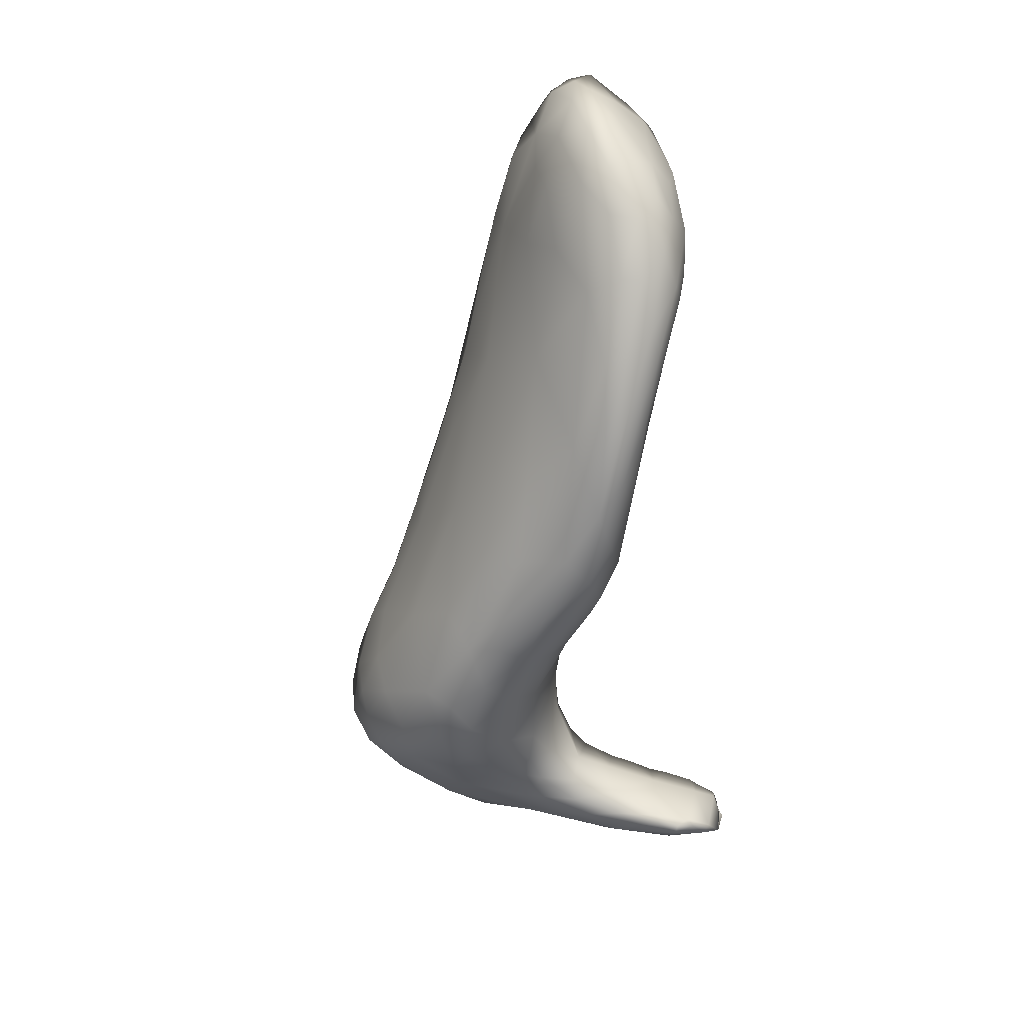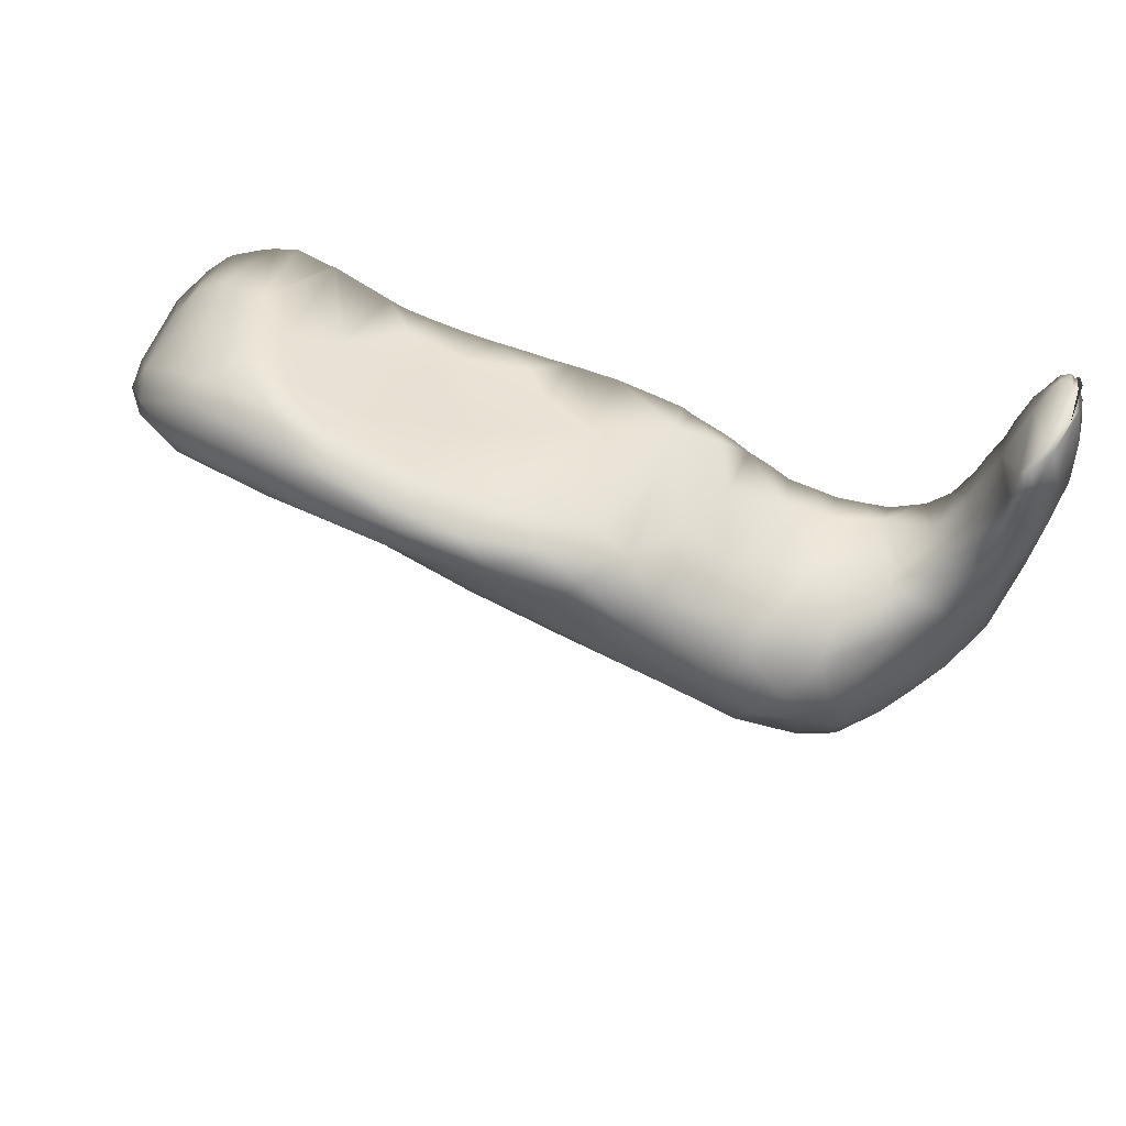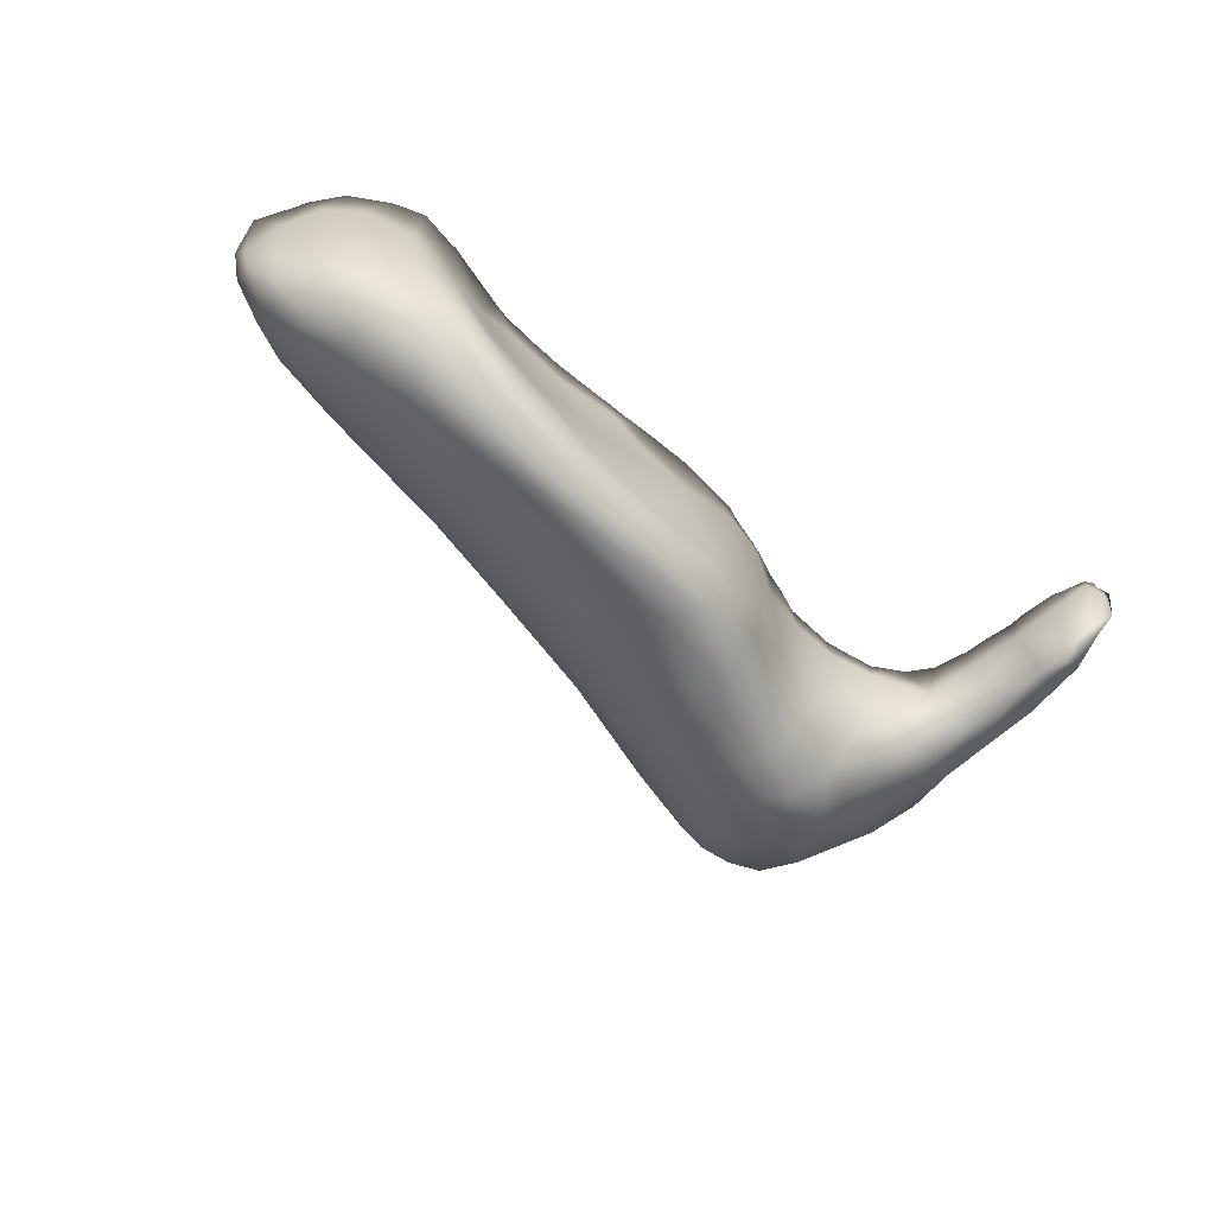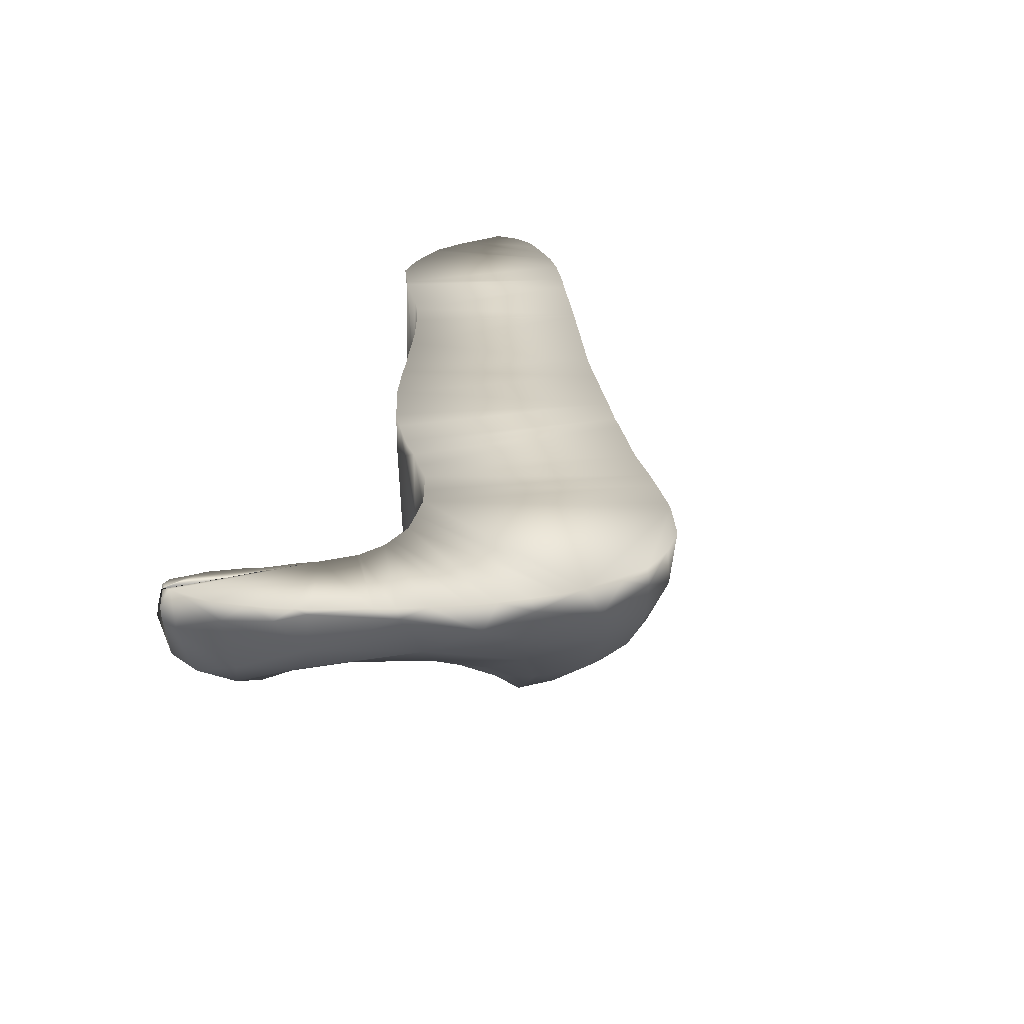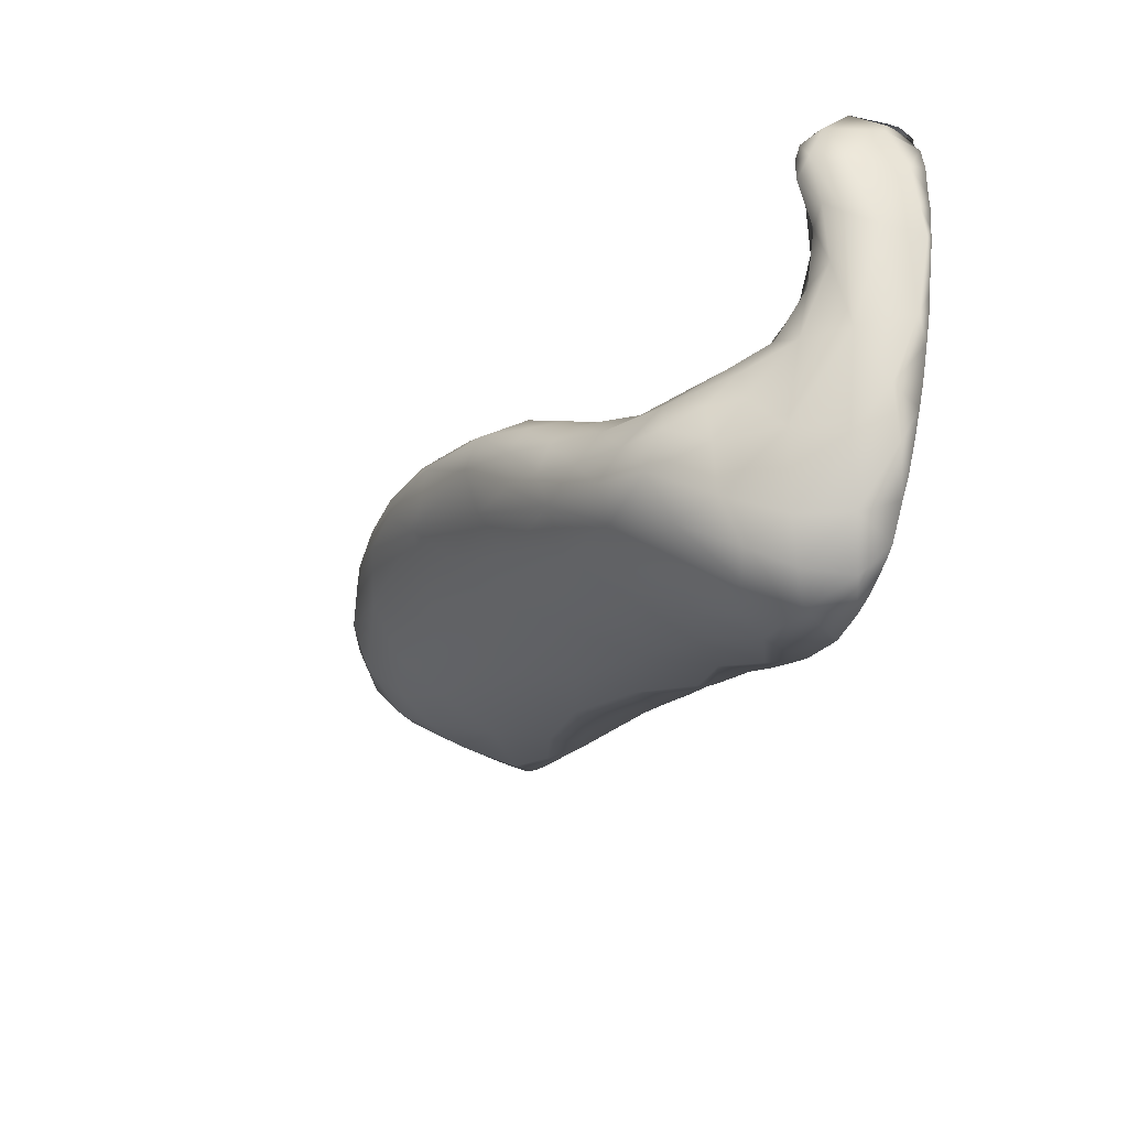
<metadata>
{"format":"obj","ext":"obj","renderer":"f3d","projection":"perspective","resolution":1024,"background":"white","views":[{"elev":-73.5,"azim":95.4,"up":"+Z"},{"elev":39.2,"azim":-163.1,"up":"+Y"},{"elev":-69.4,"azim":150.7,"up":"+Z"},{"elev":29.9,"azim":-76.2,"up":"+Z"},{"elev":-40.4,"azim":-115.2,"up":"+Y"}]}
</metadata>
<code>
o 599
v 6.684 4.548 5.287
v 6.729 4.59 5.294
v 6.809 4.592 5.28
v 6.825 4.57 5.282
v 6.916 4.576 5.29
v 6.93 4.609 5.289
v 6.849 4.626 5.292
v 6.96 4.65 5.302
v 6.79 4.519 5.311
v 6.606 4.418 5.339
v 6.605 4.489 5.315
v 6.566 4.524 5.32
v 6.503 4.446 5.337
v 6.617 4.564 5.327
v 7.044 4.611 5.312
v 7.025 4.56 5.335
v 6.819 4.633 5.315
v 7.039 4.643 5.311
v 6.917 4.659 5.314
v 6.518 4.397 5.344
v 6.739 4.442 5.354
v 6.916 4.473 5.398
v 7.138 4.604 5.342
v 6.683 4.602 5.351
v 7.128 4.646 5.339
v 7.074 4.679 5.334
v 6.926 4.675 5.343
v 7.018 4.697 5.354
v 6.452 4.32 5.375
v 6.451 4.374 5.359
v 6.429 4.411 5.368
v 6.616 4.363 5.388
v 6.483 4.484 5.358
v 6.762 4.397 5.421
v 6.521 4.541 5.376
v 7.185 4.566 5.387
v 6.573 4.575 5.389
v 7.206 4.609 5.378
v 6.81 4.64 5.352
v 7.153 4.678 5.365
v 6.997 4.702 5.369
v 7.119 4.701 5.385
v 6.381 4.339 5.382
v 6.422 4.451 5.398
v 6.347 4.377 5.404
v 7.085 4.518 5.403
v 6.463 4.501 5.406
v 7.263 4.583 5.433
v 7.208 4.645 5.392
v 7.253 4.614 5.424
v 6.898 4.66 5.421
v 6.344 4.279 5.396
v 6.366 4.238 5.424
v 6.502 4.289 5.424
v 6.297 4.31 5.409
v 7.173 4.512 5.451
v 6.771 4.622 5.484
v 7.199 4.678 5.424
v 6.99 4.696 5.413
v 7.029 4.713 5.399
v 7.089 4.722 5.43
v 6.275 4.256 5.429
v 6.281 4.188 5.471
v 6.236 4.299 5.435
v 6.663 4.317 5.484
v 6.255 4.359 5.446
v 6.333 4.418 5.456
v 6.407 4.478 5.482
v 6.465 4.527 5.474
v 7.291 4.599 5.471
v 6.628 4.595 5.571
v 7.268 4.633 5.478
v 7.164 4.705 5.45
v 6.219 4.198 5.5
v 6.34 4.162 5.509
v 6.199 4.266 5.485
v 6.199 4.323 5.478
v 6.239 4.408 5.495
v 6.9 4.394 5.515
v 7.088 4.475 5.477
v 7.249 4.538 5.473
v 6.523 4.566 5.648
v 6.993 4.68 5.554
v 7.051 4.713 5.497
v 7.172 4.715 5.511
v 6.234 4.139 5.541
v 6.475 4.225 5.502
v 6.165 4.367 5.512
v 6.191 4.397 5.51
v 7.203 4.499 5.506
v 6.431 4.511 5.585
v 7.3 4.565 5.516
v 6.902 4.646 5.545
v 7.232 4.677 5.512
v 6.273 4.12 5.558
v 6.135 4.265 5.557
v 6.182 4.431 5.556
v 6.28 4.439 5.561
v 6.35 4.452 5.531
v 7.31 4.599 5.542
v 6.704 4.607 5.606
v 7.119 4.723 5.574
v 6.387 4.151 5.551
v 6.456 4.168 5.592
v 6.605 4.245 5.589
v 6.161 4.319 5.517
v 6.097 4.387 5.561
v 6.135 4.413 5.549
v 6.463 4.535 5.674
v 6.03 4.614 5.538
v 6.007 4.642 5.546
v 6.025 4.646 5.535
v 6.019 4.674 5.541
v 6.843 4.628 5.642
v 6.032 4.666 5.546
v 6.007 4.703 5.564
v 7.196 4.709 5.613
v 6.317 4.114 5.577
v 6.178 4.163 5.578
v 6.768 4.318 5.574
v 7.105 4.439 5.581
v 7.247 4.504 5.582
v 6.045 4.544 5.565
v 6.02 4.571 5.566
v 6.04 4.61 5.554
v 6.749 4.614 5.662
v 5.994 4.694 5.564
v 5.979 4.722 5.597
v 6.512 4.186 5.658
v 6.078 4.468 5.569
v 6.113 4.47 5.576
v 6.079 4.503 5.575
v 6.356 4.472 5.637
v 6.08 4.539 5.581
v 7.323 4.574 5.607
v 7.304 4.538 5.675
v 6.04 4.485 5.582
v 6.002 4.545 5.587
v 6.064 4.614 5.649
v 5.981 4.631 5.588
v 5.972 4.708 5.648
v 6.031 4.689 5.658
v 7.247 4.683 5.619
v 6.006 4.725 5.683
v 6.212 4.112 5.603
v 6.258 4.088 5.635
v 6.349 4.108 5.632
v 6.092 4.244 5.619
v 6.73 4.285 5.642
v 6.895 4.354 5.626
v 6.135 4.482 5.622
v 6.217 4.452 5.663
v 6.099 4.535 5.651
v 7.282 4.641 5.606
v 5.985 4.73 5.669
v 6.137 4.159 5.647
v 6.424 4.136 5.677
v 6.046 4.384 5.611
v 7.028 4.396 5.645
v 6.286 4.454 5.651
v 7.208 4.463 5.664
v 5.985 4.526 5.631
v 5.964 4.639 5.673
v 5.978 4.736 5.658
v 5.973 4.732 5.674
v 6.187 4.104 5.673
v 6.044 4.301 5.657
v 6.074 4.237 5.68
v 7.116 4.426 5.682
v 5.967 4.566 5.681
v 6.928 4.648 5.652
v 6.618 4.236 5.688
v 6.007 4.405 5.685
v 5.976 4.522 5.693
v 6.368 4.11 5.7
v 6.446 4.15 5.7
v 6.005 4.726 5.7
v 6.008 4.721 5.7
v 6.415 4.134 5.7
v 6.361 4.472 5.7
v 6.546 4.573 5.7
v 6.5 4.182 5.7
v 6.526 4.566 5.7
v 6.85 4.632 5.7
v 6.51 4.556 5.7
v 6.81 4.625 5.7
v 7.052 4.706 5.7
v 6.975 4.668 5.7
v 6.987 4.381 5.7
v 5.978 4.52 5.7
v 5.975 4.539 5.7
v 6.144 4.134 5.7
v 7.058 4.709 5.7
v 7.325 4.604 5.7
v 6.284 4.083 5.7
v 6.237 4.088 5.7
v 6.29 4.454 5.7
v 6.68 4.605 5.7
v 7.235 4.48 5.7
v 7.22 4.702 5.7
v 7.169 4.72 5.7
v 6.294 4.085 5.7
v 6.7 4.608 5.7
v 6.353 4.103 5.7
v 6.59 4.223 5.7
v 6.662 4.255 5.7
v 7.2 4.461 5.7
v 6.615 4.236 5.7
v 7.066 4.71 5.7
v 7.116 4.729 5.7
v 7.152 4.724 5.7
v 6.021 4.368 5.7
v 6.323 4.462 5.7
v 6.393 4.492 5.7
v 6.007 4.408 5.7
v 6 4.437 5.7
v 6.623 4.595 5.7
v 6.759 4.297 5.7
v 5.965 4.652 5.7
v 5.969 4.603 5.7
v 7.325 4.604 5.7
v 6.81 4.319 5.7
v 6.985 4.38 5.7
v 7.321 4.568 5.7
v 5.982 4.727 5.7
v 7.289 4.522 5.7
v 6.126 4.498 5.7
v 6.16 4.471 5.7
v 7.305 4.536 5.7
v 7.311 4.549 5.7
v 5.979 4.726 5.7
v 7.261 4.5 5.7
v 6.154 4.125 5.7
v 6.209 4.096 5.7
v 6.174 4.466 5.7
v 6.249 4.453 5.7
v 6.185 4.107 5.7
v 6.211 4.453 5.7
v 6.124 4.501 5.7
v 6.097 4.544 5.7
v 6.039 4.318 5.7
v 6.424 4.508 5.7
v 7.325 4.605 5.7
v 6.084 4.574 5.7
v 6.095 4.204 5.7
v 6.054 4.283 5.7
v 6.055 4.639 5.7
v 6.073 4.244 5.7
v 6.064 4.612 5.7
v 6.994 4.383 5.7
v 7.142 4.437 5.7
v 6.449 4.525 5.7
v 6.465 4.534 5.7
v 7.107 4.425 5.7
v 6.726 4.611 5.7
v 7.281 4.651 5.7
v 5.97 4.693 5.7
v 6.759 4.617 5.7
v 5.98 4.714 5.7
v 6.035 4.684 5.7
v 5.991 4.73 5.7
v 6.025 4.697 5.7
v 5.986 4.725 5.7
v 5.97 4.574 5.7
v 7.231 4.696 5.7
v 6.951 4.657 5.7
v 7.27 4.664 5.7
v 6.113 4.179 5.7
v 6.902 4.644 5.7
f 1 2 3
f 4 1 3
f 5 4 6
f 6 4 3
f 7 3 2
f 8 3 7
f 6 3 8
f 9 10 11
f 12 11 13
f 1 11 12
f 9 11 1
f 4 9 1
f 5 9 4
f 12 14 1
f 2 1 14
f 5 15 16
f 15 5 6
f 7 2 17
f 18 6 8
f 15 6 18
f 19 7 17
f 8 7 19
f 11 20 13
f 21 10 9
f 21 9 22
f 16 9 5
f 23 16 15
f 2 24 17
f 23 15 25
f 25 15 18
f 25 18 26
f 19 17 27
f 19 28 8
f 8 26 18
f 28 26 8
f 28 19 27
f 29 30 20
f 10 29 20
f 13 30 31
f 20 30 13
f 10 20 11
f 32 10 21
f 33 13 31
f 21 22 34
f 16 22 9
f 12 33 35
f 12 13 33
f 12 35 14
f 16 23 36
f 14 35 37
f 14 37 24
f 2 14 24
f 38 23 25
f 17 24 39
f 17 39 27
f 40 25 26
f 28 27 41
f 42 26 28
f 40 26 42
f 29 43 30
f 32 29 10
f 43 31 30
f 44 31 45
f 33 31 44
f 16 46 22
f 16 36 46
f 33 47 35
f 38 36 23
f 38 48 36
f 49 38 25
f 50 38 49
f 27 39 51
f 25 40 49
f 52 29 53
f 53 29 54
f 43 52 55
f 29 52 43
f 55 45 43
f 54 29 32
f 43 45 31
f 47 33 44
f 46 36 56
f 48 38 50
f 39 24 57
f 49 40 58
f 41 27 59
f 27 51 59
f 41 60 28
f 42 28 61
f 28 60 61
f 62 53 63
f 53 62 52
f 52 62 55
f 62 64 55
f 54 32 65
f 55 64 66
f 55 66 45
f 32 34 65
f 32 21 34
f 67 44 45
f 68 47 44
f 69 47 68
f 69 35 47
f 50 70 48
f 37 71 24
f 24 71 57
f 50 49 72
f 39 57 51
f 41 59 60
f 58 40 42
f 58 42 73
f 73 42 61
f 62 63 74
f 63 53 75
f 62 76 64
f 74 76 62
f 76 77 64
f 77 66 64
f 67 66 78
f 67 45 66
f 34 22 79
f 80 79 22
f 46 80 22
f 68 44 67
f 46 56 80
f 36 48 81
f 56 36 81
f 35 69 82
f 82 37 35
f 37 82 71
f 50 72 70
f 49 58 72
f 51 83 59
f 60 59 84
f 73 61 85
f 63 86 74
f 87 75 53
f 53 54 87
f 65 87 54
f 77 88 66
f 65 34 79
f 66 88 89
f 89 78 66
f 56 81 90
f 91 69 68
f 70 92 48
f 51 57 93
f 51 93 83
f 94 58 73
f 60 84 61
f 63 95 86
f 63 75 95
f 76 74 96
f 78 89 97
f 67 78 98
f 67 98 99
f 67 99 68
f 90 80 56
f 92 70 100
f 57 71 101
f 72 100 70
f 58 94 72
f 83 84 59
f 73 85 94
f 102 61 84
f 85 61 102
f 75 87 103
f 104 87 105
f 87 65 105
f 77 76 106
f 77 106 88
f 107 88 106
f 97 89 108
f 78 97 98
f 92 81 48
f 69 109 82
f 110 111 112
f 112 111 113
f 57 114 93
f 115 112 113
f 115 113 116
f 85 102 117
f 75 118 95
f 118 75 103
f 86 119 74
f 74 119 96
f 96 106 76
f 65 120 105
f 108 88 107
f 88 108 89
f 80 90 121
f 90 81 122
f 122 81 92
f 110 123 124
f 110 125 123
f 110 124 111
f 112 125 110
f 125 112 115
f 57 101 126
f 111 127 113
f 127 116 113
f 116 127 128
f 87 104 103
f 104 105 129
f 65 79 120
f 79 80 121
f 108 107 130
f 108 130 131
f 131 130 132
f 97 108 131
f 99 98 133
f 123 132 130
f 132 134 131
f 123 134 132
f 92 135 136
f 123 137 124
f 123 125 134
f 92 100 135
f 124 138 111
f 134 125 139
f 138 140 111
f 125 115 139
f 57 126 114
f 111 140 127
f 141 127 140
f 116 142 115
f 94 85 143
f 127 141 128
f 142 116 144
f 86 145 119
f 95 146 145
f 95 118 146
f 95 145 86
f 103 104 147
f 96 119 148
f 120 149 105
f 96 107 106
f 150 120 79
f 79 121 150
f 107 137 130
f 97 131 151
f 151 152 97
f 98 97 152
f 121 90 122
f 130 137 123
f 131 134 151
f 151 134 153
f 92 136 122
f 124 137 138
f 109 69 91
f 139 153 134
f 72 154 100
f 115 142 139
f 72 94 154
f 155 116 128
f 155 144 116
f 119 145 156
f 147 146 118
f 118 103 147
f 119 156 148
f 147 104 157
f 158 96 148
f 96 158 107
f 137 107 158
f 121 159 150
f 158 138 137
f 133 98 160
f 122 161 121
f 133 68 99
f 138 162 140
f 162 163 140
f 94 143 154
f 163 141 140
f 164 128 141
f 117 143 85
f 128 164 165
f 165 155 128
f 166 145 146
f 145 166 156
f 157 104 129
f 167 148 168
f 148 167 158
f 120 150 149
f 121 169 159
f 162 138 158
f 160 98 152
f 68 133 91
f 162 170 163
f 93 114 171
f 83 93 171
f 148 156 168
f 172 129 105
f 167 173 158
f 161 169 121
f 158 173 162
f 188 171 266
f 168 268 245
f 172 105 149
f 167 246 241
f 162 173 174
f 229 226 136
f 228 151 227
f 242 133 214
f 162 174 170
f 109 242 252
f 247 142 260
f 144 261 177
f 237 166 234
f 192 268 156
f 248 168 245
f 223 222 150
f 185 109 253
f 244 139 249
f 262 260 142
f 178 144 177
f 175 157 179
f 179 157 176
f 212 215 173
f 190 191 174
f 213 180 133
f 252 253 109
f 164 259 225
f 261 155 263
f 230 229 136
f 183 82 185
f 257 259 141
f 180 214 133
f 171 269 266
f 143 265 267
f 143 256 154
f 126 255 258
f 169 251 254
f 169 254 250
f 139 247 249
f 168 248 246
f 154 256 243
f 153 244 240
f 153 240 239
f 152 238 236
f 152 235 238
f 166 237 233
f 165 263 155
f 228 152 151
f 153 227 151
f 136 232 122
f 225 165 164
f 136 224 230
f 135 221 224
f 170 220 163
f 163 257 141
f 163 220 219
f 222 149 150
f 173 215 216
f 167 212 173
f 102 210 211
f 102 209 210
f 161 251 169
f 149 206 172
f 172 206 208
f 172 208 205
f 126 203 255
f 147 204 202
f 117 211 201
f 143 200 265
f 117 201 200
f 161 232 199
f 161 199 207
f 101 198 203
f 71 217 198
f 160 213 133
f 160 236 197
f 166 196 234
f 202 146 147
f 146 195 196
f 135 194 221
f 154 194 100
f 193 102 84
f 166 192 156
f 191 170 174
f 216 174 173
f 159 223 150
f 159 250 189
f 83 193 84
f 83 188 187
f 126 186 114
f 114 269 171
f 114 186 184
f 129 205 182
f 82 217 71
f 82 183 181
f 144 262 142
f 268 197 236
f 129 176 157
f 175 147 157
f 188 83 171
f 168 156 268
f 167 168 246
f 242 91 133
f 109 91 242
f 247 139 142
f 144 155 261
f 185 82 109
f 164 141 259
f 143 267 256
f 153 139 244
f 165 231 263
f 228 235 152
f 153 239 227
f 136 226 232
f 225 231 165
f 136 135 224
f 170 264 220
f 163 219 257
f 222 218 149
f 167 241 212
f 161 207 251
f 149 218 206
f 126 101 203
f 117 102 211
f 143 117 200
f 161 122 232
f 101 71 198
f 160 197 213
f 160 152 236
f 166 146 196
f 202 195 146
f 135 100 194
f 154 243 194
f 193 209 102
f 166 233 192
f 191 264 170
f 216 190 174
f 159 189 223
f 159 169 250
f 83 187 193
f 126 258 186
f 114 184 269
f 129 172 205
f 82 181 217
f 144 178 262
f 240 244 249
f 249 247 231
f 247 260 231
f 262 178 263
f 178 177 263
f 260 262 231
f 177 261 263
f 262 263 231
f 240 249 231
f 239 240 216
f 240 231 225
f 238 235 246
f 235 228 241
f 238 248 245
f 259 257 219
f 220 264 240
f 264 191 240
f 259 219 240
f 219 220 240
f 225 259 240
f 191 190 240
f 216 215 227
f 215 212 228
f 216 227 239
f 190 216 240
f 212 241 228
f 241 246 235
f 246 248 238
f 245 268 236
f 238 245 236
f 268 192 237
f 192 233 237
f 237 234 196
f 268 237 204
f 196 195 202
f 202 204 196
f 196 204 237
f 204 175 197
f 175 179 197
f 179 176 213
f 176 182 180
f 182 205 214
f 205 208 242
f 182 214 180
f 208 206 185
f 206 218 217
f 176 180 213
f 204 197 268
f 227 215 228
f 242 208 252
f 214 205 242
f 218 222 203
f 253 208 185
f 223 189 269
f 189 250 269
f 208 253 252
f 222 223 186
f 185 206 181
f 254 251 187
f 251 207 209
f 254 188 266
f 181 206 217
f 250 254 266
f 250 266 269
f 188 254 187
f 207 199 200
f 199 232 265
f 207 200 201
f 232 226 256
f 226 229 230
f 230 224 256
f 224 221 243
f 226 230 256
f 207 201 209
f 224 243 256
f 221 194 243
f 256 267 232
f 267 265 232
f 265 200 199
f 201 211 209
f 211 210 209
f 209 193 187
f 213 197 179
f 181 183 185
f 198 218 203
f 198 217 218
f 222 255 203
f 186 258 222
f 258 255 222
f 186 223 184
f 184 223 269
f 209 187 251
f 129 182 176
f 175 204 147

</code>
